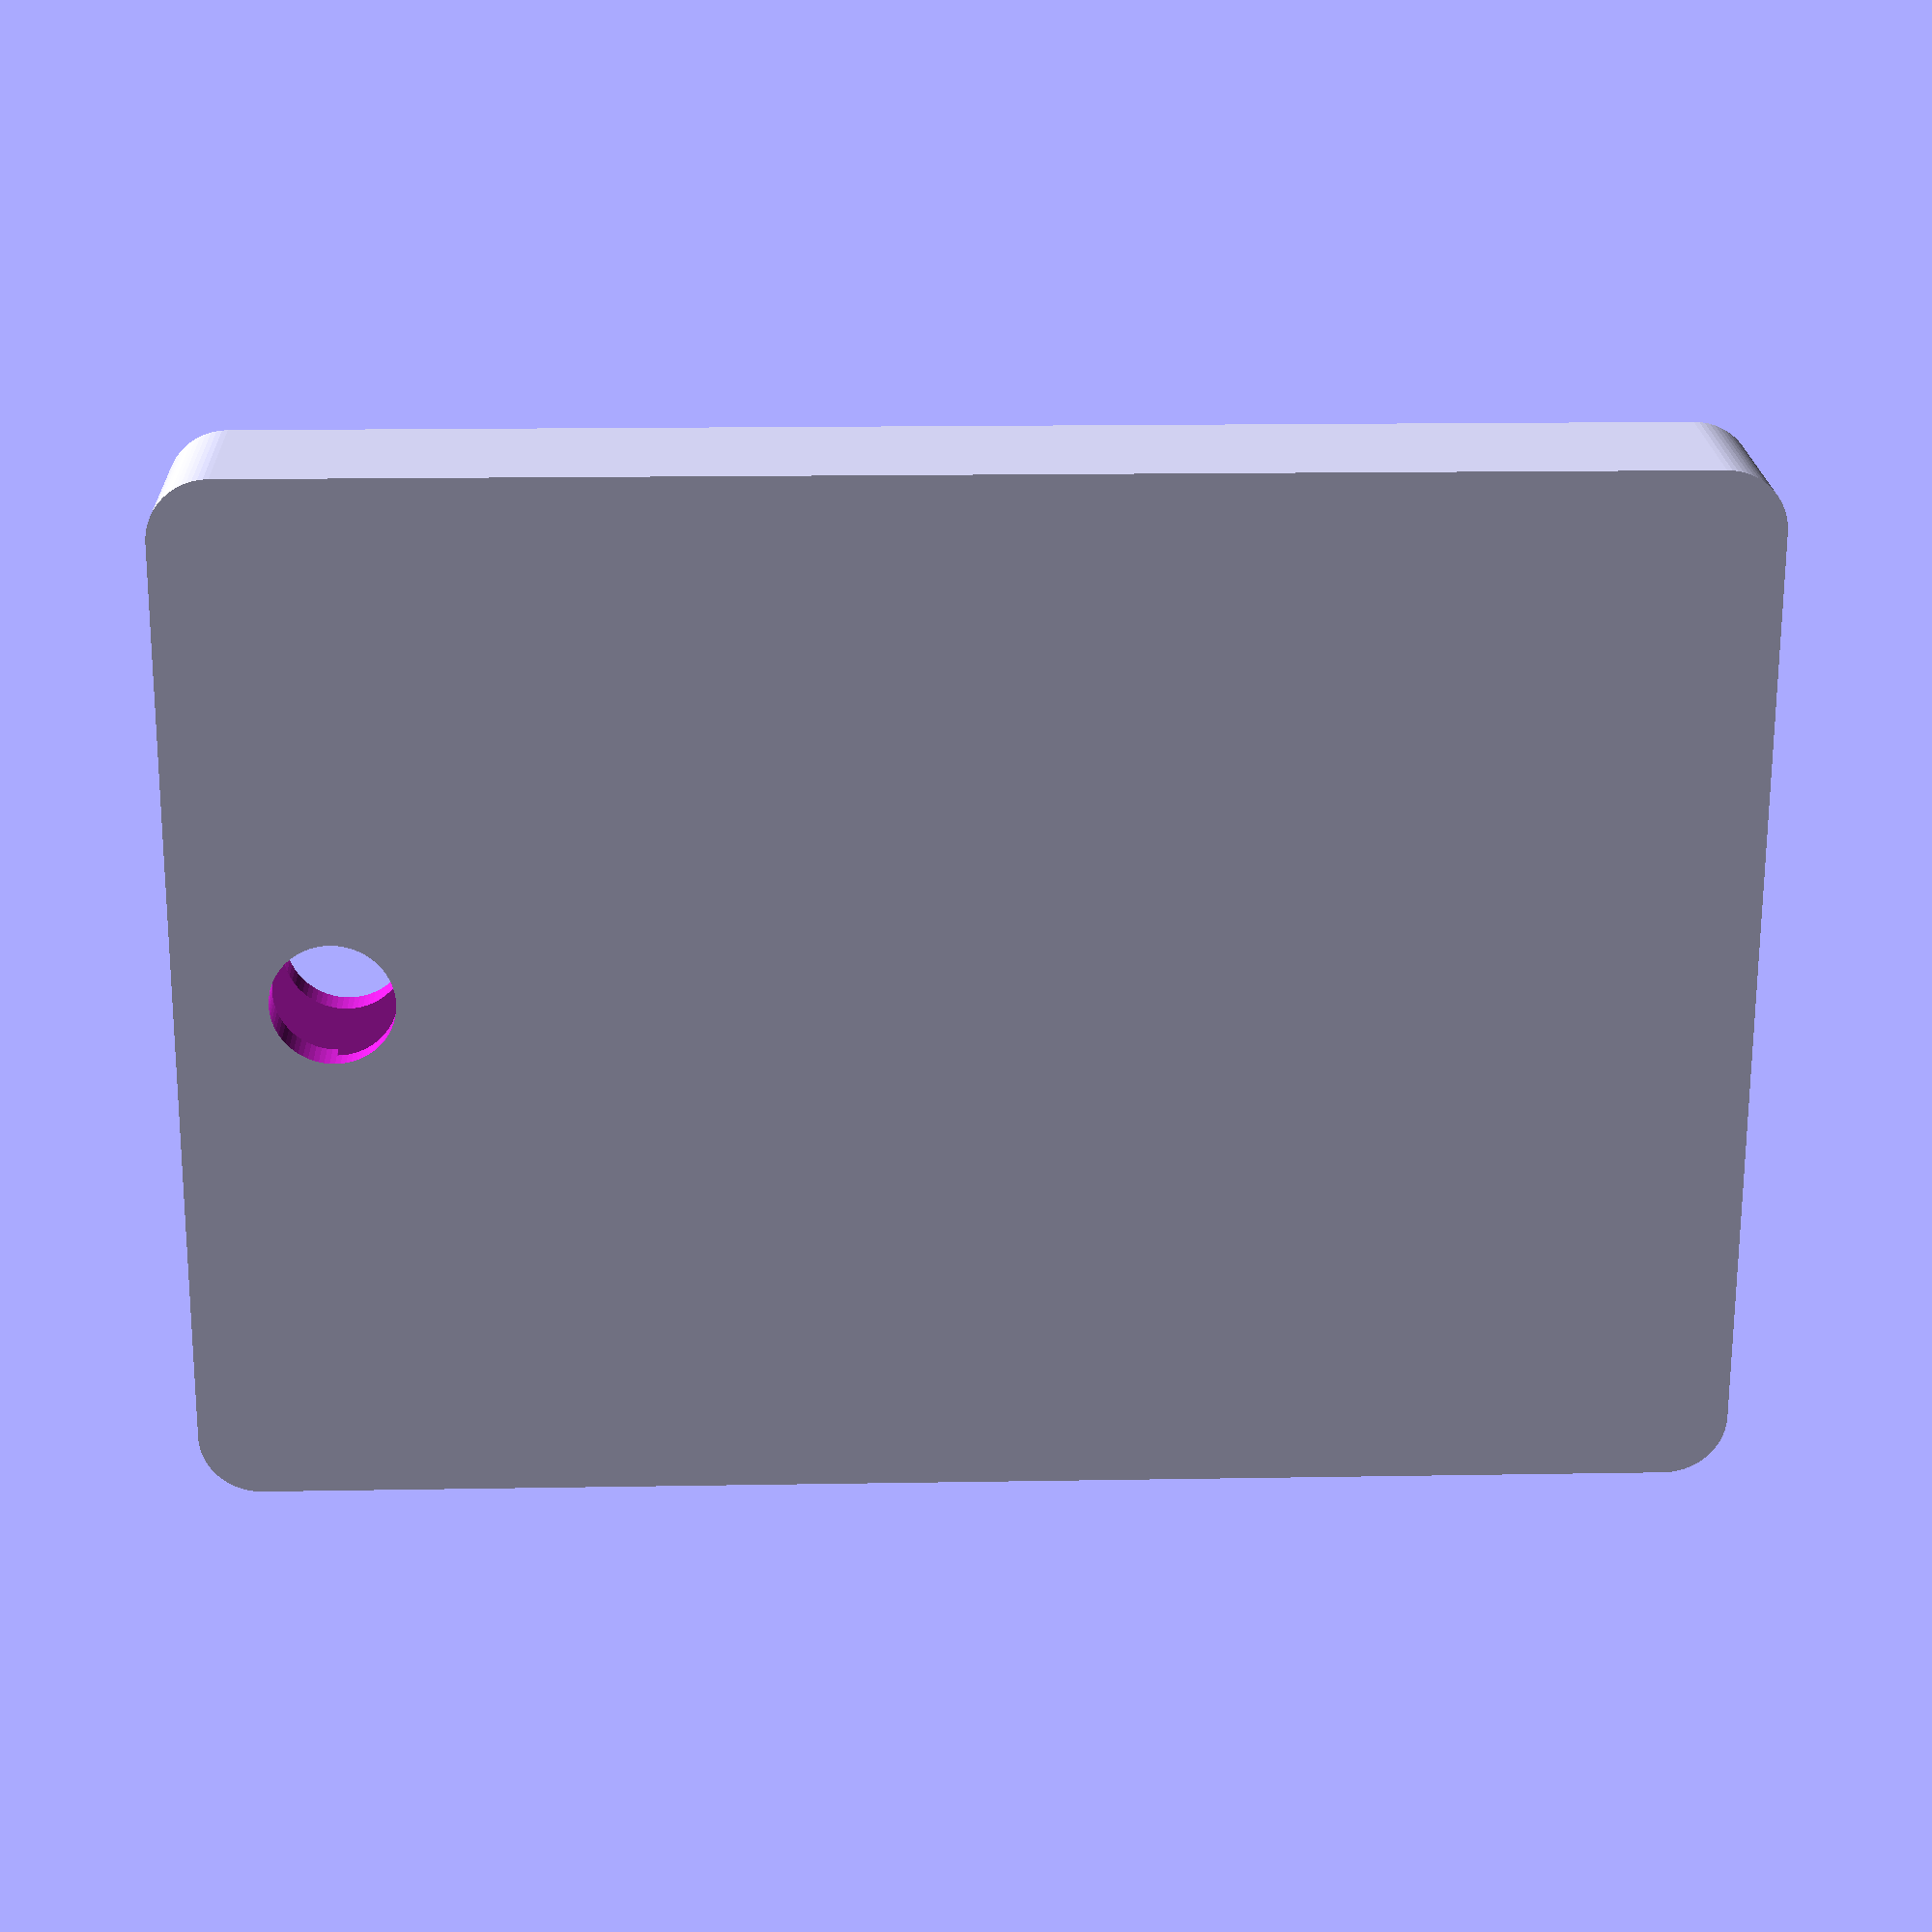
<openscad>
// Case for after market car alarm keyfob
//
// Copyright (C) 2022 Michiel Fokke <michiel@fokke.org>
//
// This program is free software: you can redistribute it and/or modify
// it under the terms of the GNU General Public License as published by
// the Free Software Foundation, either version 3 of the License, or
// (at your option) any later version.

// This program is distributed in the hope that it will be useful,
// but WITHOUT ANY WARRANTY; without even the implied warranty of
// MERCHANTABILITY or FITNESS FOR A PARTICULAR PURPOSE.  See the
// GNU General Public License for more details.

// You should have received a copy of the GNU General Public License
// along with this program.  If not, see <http://www.gnu.org/licenses/>.

$fn = 72;
TOL = .1;

PCB_X = 32;
PCB_Y = 39;
PCB_Z = 1;

Z_BATTERY = 3.5;
SLIT_X = 2;
Z_LED = 3;
BUTTON_X = 6; 
BUTTON_Y = 4; 
BUTTON_Z = 4;
BUTTON_Y_POSITION = 28;

BUTTON_CUTOUT_X = 10;
BUTTON_CUTOUT_Y = 18;
BUTTON_CUTOUT_Z = 5 - 5*TOL;
BUTTON_CORNER_R = 3;
LED_Y_POSITON = 3;
BATTERY_Y = 23.5;

CASE_KEYHOLE_Y = 10;
KEYHOLE_D = 4;

WALL_THICKNESS = 1;
CASE_X = PCB_X + 2*(WALL_THICKNESS + TOL);
CASE_Y = PCB_Y + CASE_KEYHOLE_Y + WALL_THICKNESS + TOL;
CASE_Z = Z_BATTERY + 2*(WALL_THICKNESS + TOL);
CASE_CORNER_R = 2;

module rounded_cube(x, r) {
    translate([r, r, 0])
        hull() {
            translate([0, 0, 0])
                cylinder(r=r, h=x[2]);
            translate([x[0] - 2*r, 0, 0])
                        cylinder(r=r, h=x[2]);
            translate([0, x[1] - 2*r, 0])
                        cylinder(r=r, h=x[2]);
            translate([x[0] - 2*r, x[1] - 2*r, 0])
                        cylinder(r=r, h=x[2]);
        }
}

module outer_case_hull() {
    rounded_cube([CASE_X, CASE_Y, CASE_Z], CASE_CORNER_R);
}

module pcb() {
    rounded_cube([PCB_X + 2*TOL, PCB_Y + CASE_KEYHOLE_Y + CASE_CORNER_R + 2*TOL, PCB_Z + 2*TOL], CASE_CORNER_R);
}

module component_cutout() {
    translate([SLIT_X, 0, 0])
    cube([PCB_X - 2*SLIT_X, PCB_Y + CASE_KEYHOLE_Y + CASE_CORNER_R + 2*TOL, Z_LED + 2*TOL]);
}

module battery_cutout() {
    translate([0, -TOL, 0])
    cube([PCB_X + 2*TOL, CASE_CORNER_R + BATTERY_Y, Z_BATTERY]);
}

module button_cutout(){
        rounded_cube([BUTTON_CUTOUT_X, BUTTON_CUTOUT_Y, BUTTON_CUTOUT_Z ], BUTTON_CORNER_R);
}

module button_cutout_2() {
    cube([BUTTON_X, BUTTON_Y_POSITION + BUTTON_Y - CASE_KEYHOLE_Y/2, BUTTON_Z]);
}

module cutout() {
            translate([0, 0, WALL_THICKNESS])
        union() {
            translate([WALL_THICKNESS + TOL, -CASE_CORNER_R, 0]) {
                pcb();
                component_cutout();
                battery_cutout();
            }
            translate([(CASE_X - BUTTON_CUTOUT_X)/2, CASE_Y - BUTTON_CUTOUT_Y - WALL_THICKNESS, 0])
                button_cutout();
            translate([(CASE_X - BUTTON_X)/2, CASE_KEYHOLE_Y/2, 0])
                button_cutout_2();
        }
}

module keyring_hole() {
        translate([CASE_X/2, CASE_KEYHOLE_Y/2, -TOL])
            cylinder(d=KEYHOLE_D, h=CASE_Z + 2*TOL);
}

module view_slicer() {
    translate([-10 + CASE_CORNER_R, -10, -10])
        cube([10, 100, 100]);
}

module keyfob_case() {
    difference() {
        outer_case_hull();
        keyring_hole();
        cutout();
        *view_slicer();
    }
}

translate([0, 0, CASE_Y])
    rotate([270, 0, 0])
        keyfob_case();
</openscad>
<views>
elev=165.3 azim=276.6 roll=92.2 proj=p view=wireframe
</views>
